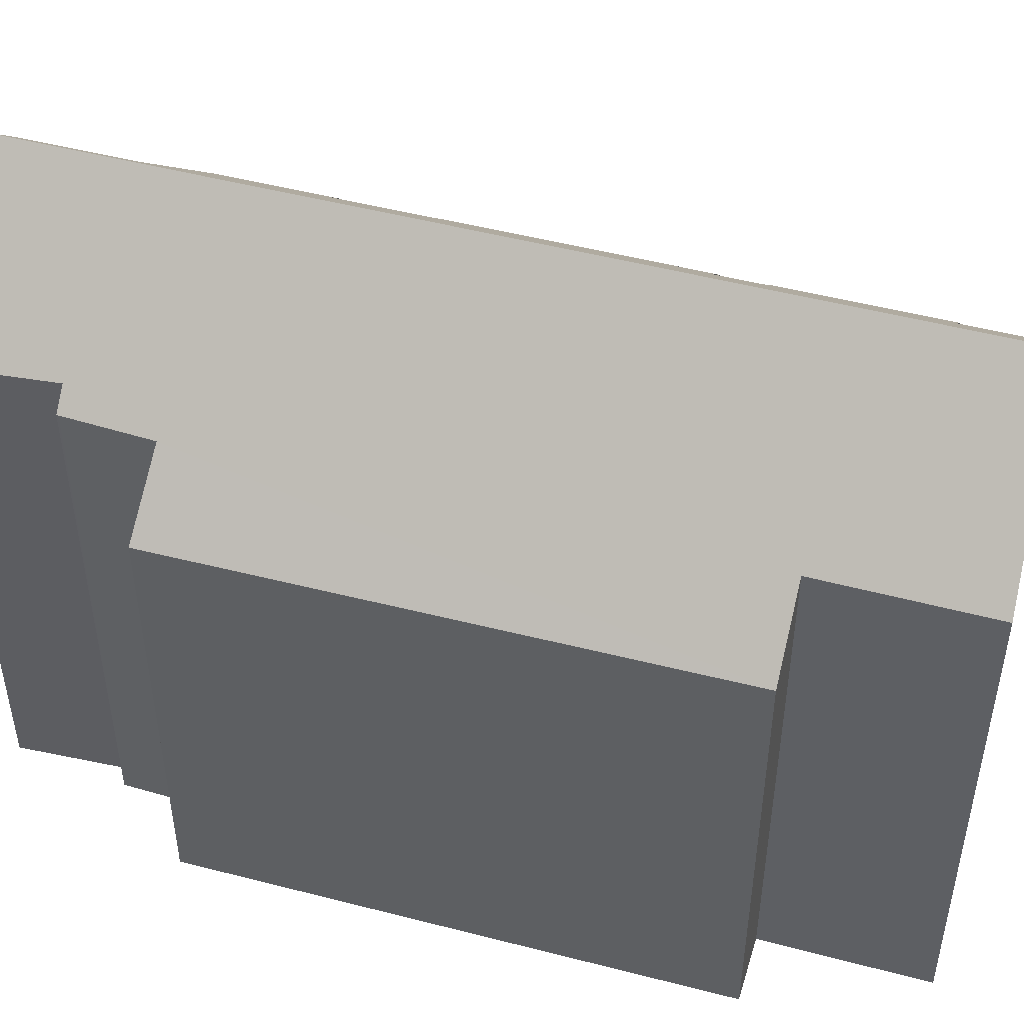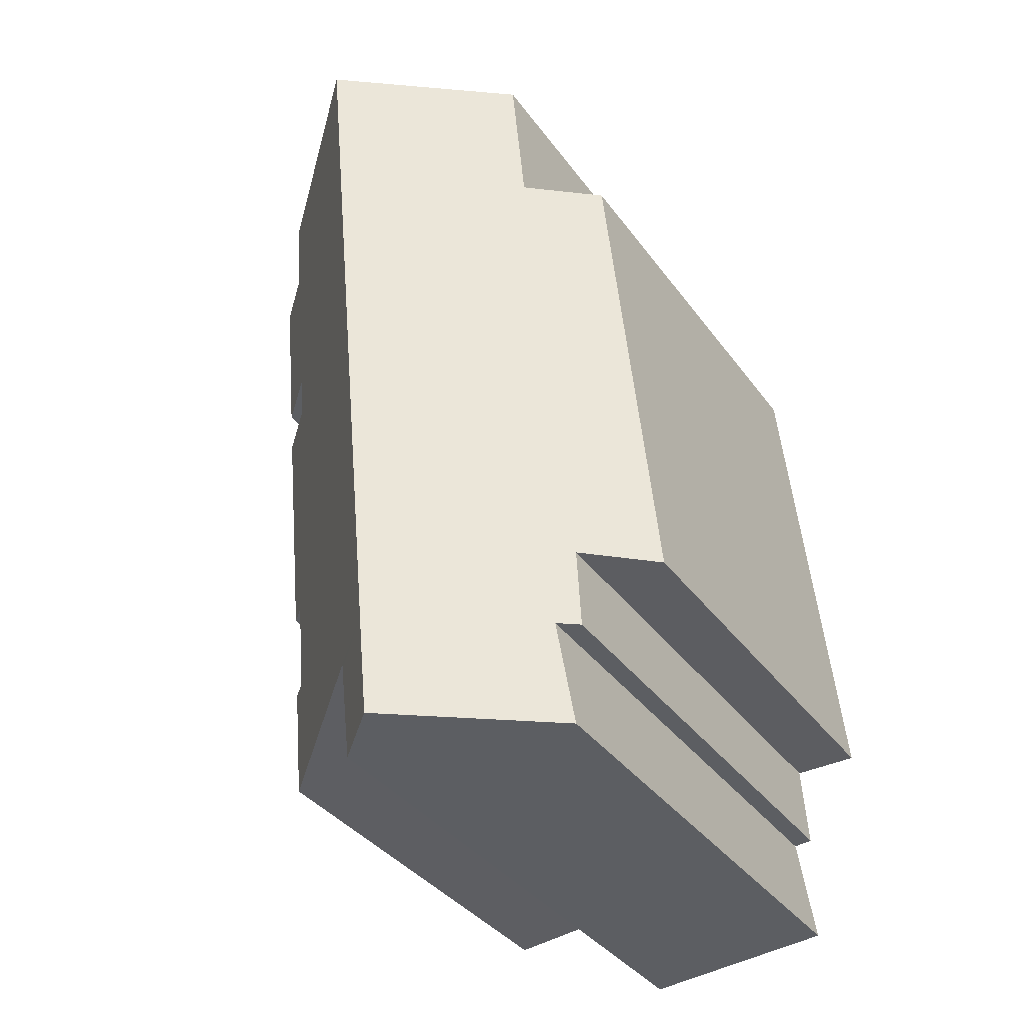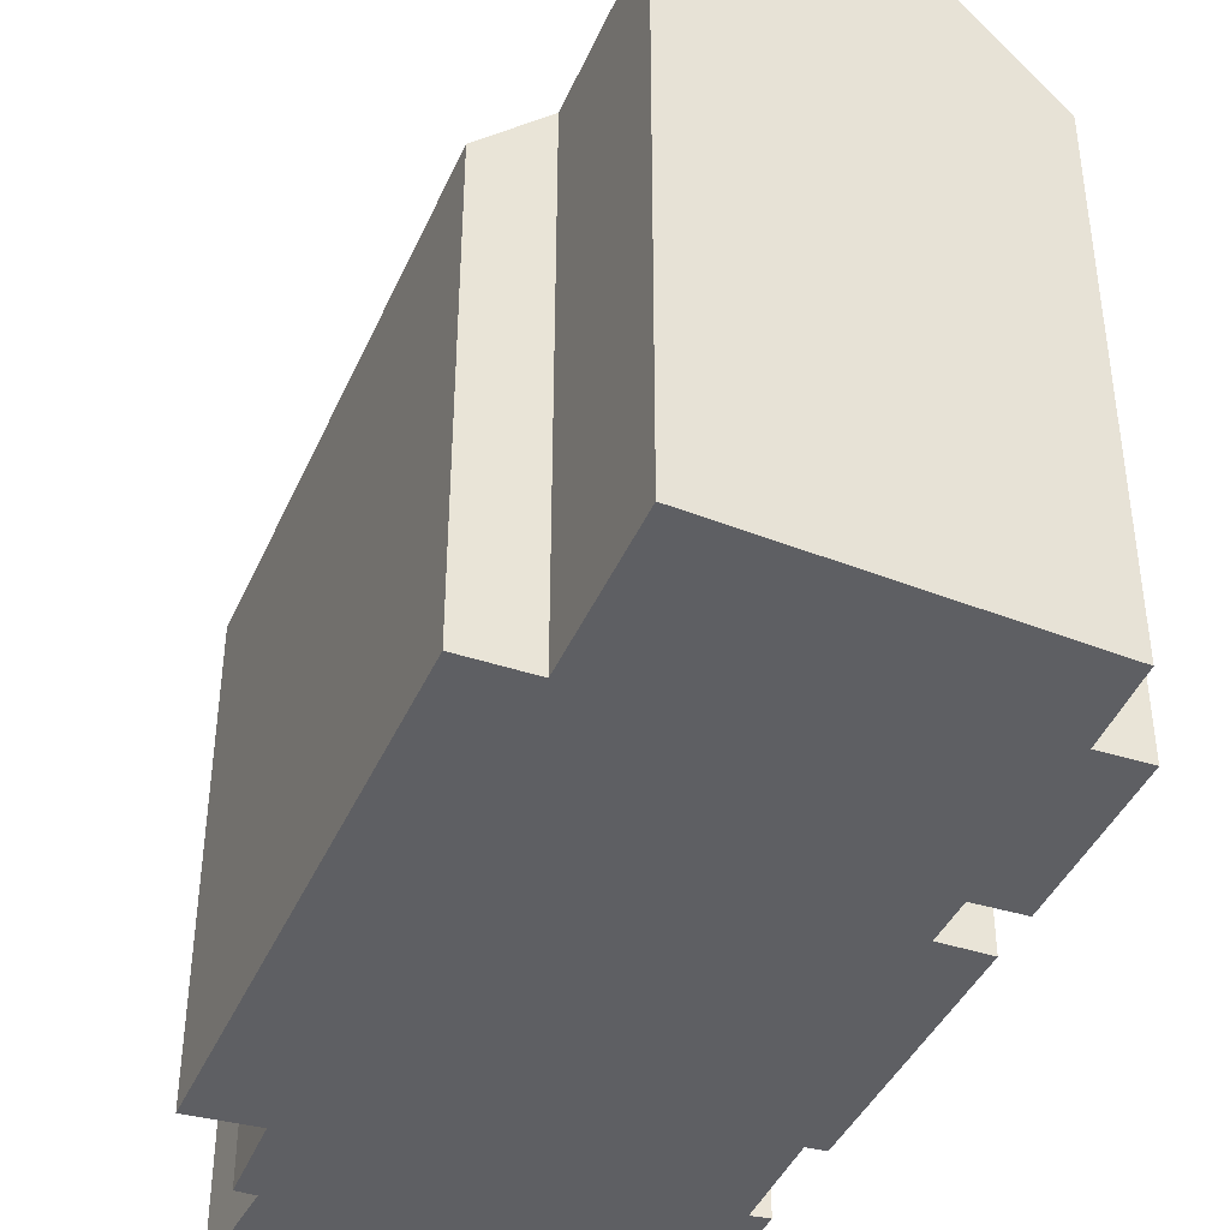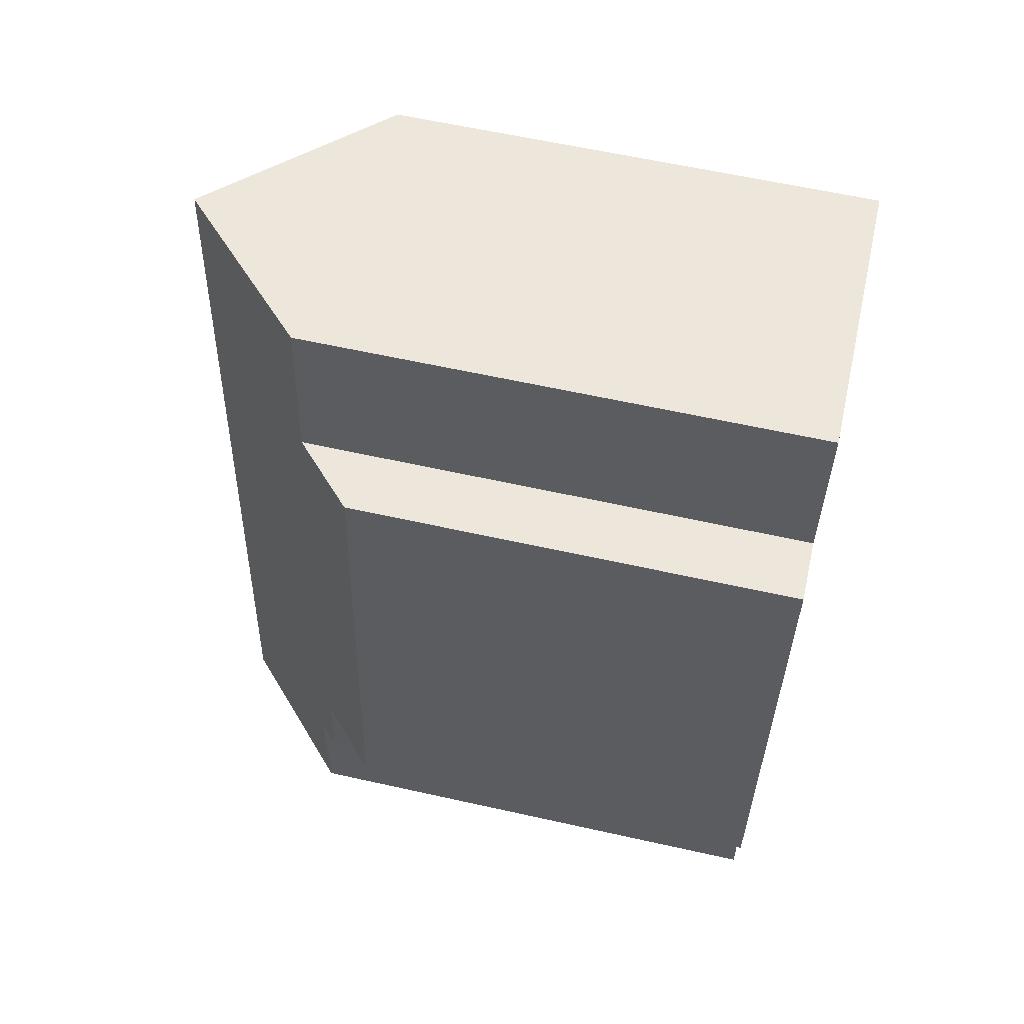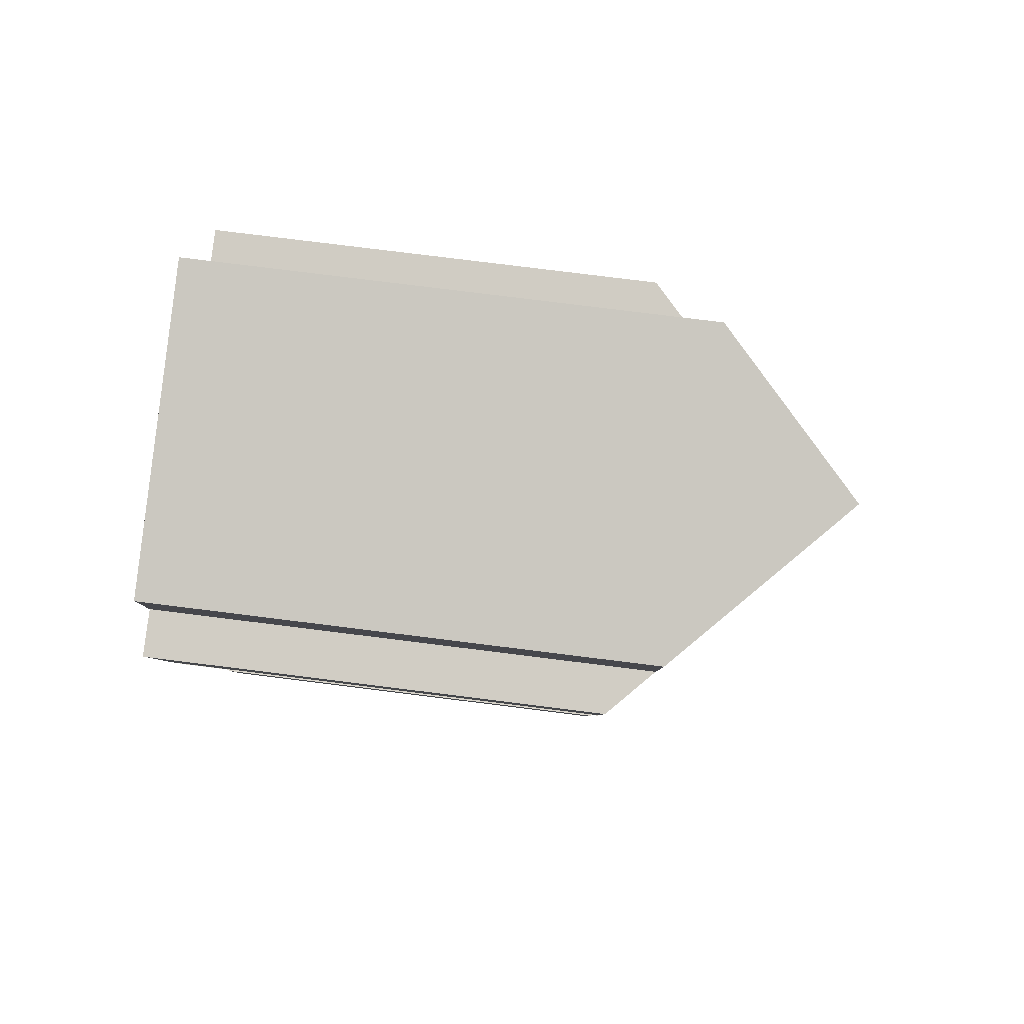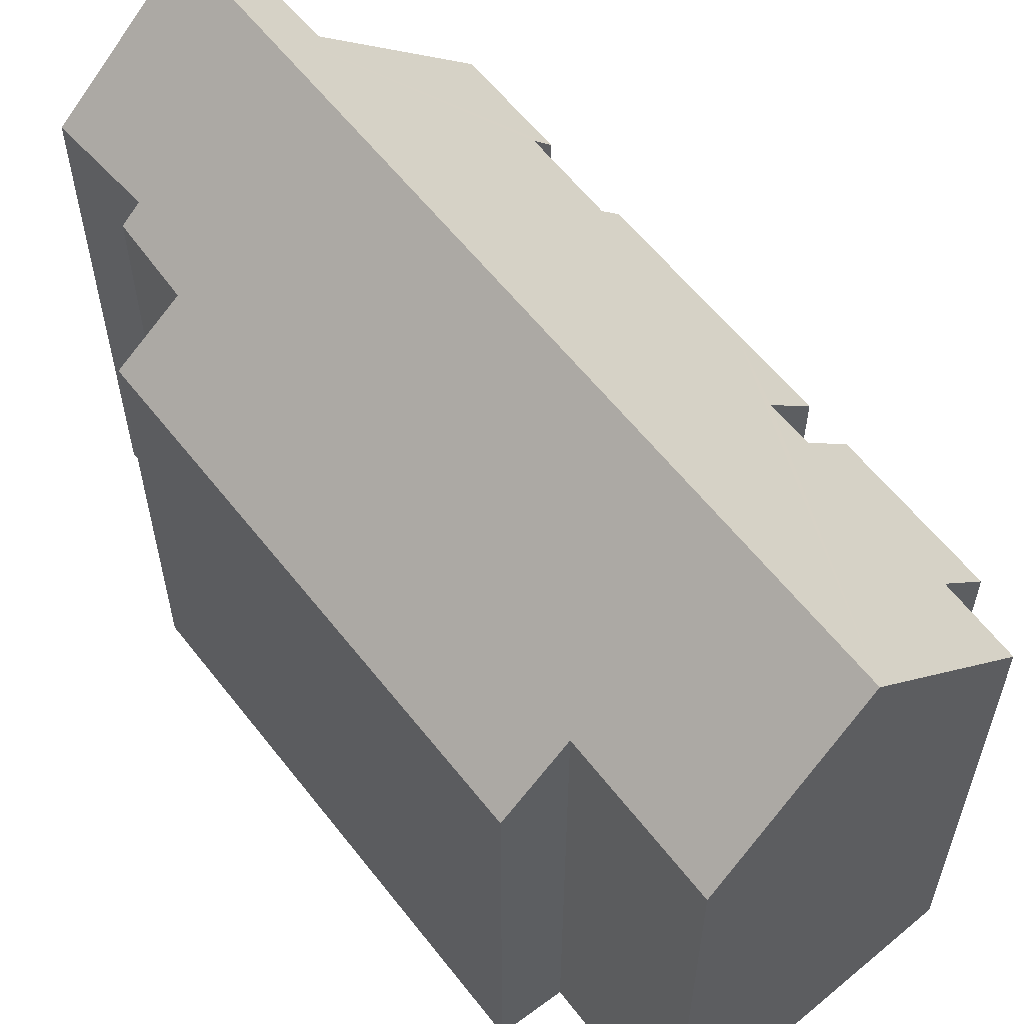
<metadata>
{"format":"obj","ext":"obj","renderer":"f3d","projection":"perspective","resolution":1024,"background":"white","views":[{"elev":48.7,"azim":-68.2,"up":"+Y"},{"elev":-36.5,"azim":-148.6,"up":"+Z"},{"elev":-41.5,"azim":-16.9,"up":"+Y"},{"elev":60.5,"azim":-77.1,"up":"+Z"},{"elev":78.8,"azim":97.1,"up":"+Z"},{"elev":58.6,"azim":-31.9,"up":"+Y"}]}
</metadata>
<code>
v  5.943 19.37 -6.325
v  7.939 17.75 -3.425
v  7.516 17.88 -6.469
v  6.243 19.37 -3.184
v  7.958 17.75 -3.285
v  13.02 13.26 -0.357
v  12.51 13.74 -0.381
v  8.41 19.37 19.53
v  12.74 13.78 2.523
v  13.76 13.25 7.196
v  12.67 14.53 10.12
v  14.05 13.23 9.998
v  12.81 14.52 11.48
v  13.26 14.53 16.37
v  14.62 13.25 16.27
v  13.4 14.62 18.77
v  14.18 13.23 11.4
v  13.27 13.29 2.52
v  12.71 13.25 -3.841
v  1.735 15.08 -2.543
v  2.286 15.61 -2.647
v  1.731 15.08 -2.595
v  1.905 15.02 -0.022
v  1.569 13.3 15.6
v  0 13.23 8.099e-16
v  3.507 15.13 15.43
v  3.953 15.13 20.21
v  1.785 15.43 -5.945
v  13.02 2.186e-17 -0.357
v  12.71 2.352e-16 -3.841
v  7.516 3.961e-16 -6.469
v  7.958 2.011e-16 -3.285
v  7.939 2.097e-16 -3.425
v  13.4 -1.149e-15 18.77
v  13.26 -1.002e-15 16.37
v  14.62 -9.961e-16 16.27
v  14.18 -6.978e-16 11.4
v  12.67 -6.194e-16 10.12
v  12.81 -7.028e-16 11.48
v  14.05 -6.122e-16 9.998
v  13.27 -1.543e-16 2.52
v  13.76 -4.406e-16 7.196
v  12.74 -1.545e-16 2.523
v  12.51 2.333e-17 -0.381
v  1.785 3.64e-16 -5.945
v  5.943 3.873e-16 -6.325
v  2.286 1.621e-16 -2.647
v  1.731 1.589e-16 -2.595
v  1.905 1.347e-18 -0.022
v  0 0 0
v  1.735 1.557e-16 -2.543
v  1.569 -9.554e-16 15.6
v  3.507 -9.448e-16 15.43
v  3.953 -1.237e-15 20.21
v  8.41 -1.196e-15 19.53
g defaultobject
f 1 2 3
f 2 1 4
f 2 4 5
f 5 4 6
f 6 4 7
f 7 4 8
f 7 8 9
f 9 8 10
f 10 8 11
f 10 11 12
f 11 8 13
f 13 8 14
f 13 14 15
f 14 8 16
f 15 17 13
f 10 18 9
f 6 19 5
f 20 21 22
f 21 20 23
f 24 23 25
f 23 24 4
f 4 24 26
f 4 26 8
f 8 26 27
f 21 1 28
f 1 21 4
f 4 21 23
f 29 19 6
f 19 29 30
f 2 31 3
f 31 2 5
f 31 5 32
f 31 32 33
f 34 14 16
f 14 34 35
f 36 17 15
f 17 36 37
f 13 38 11
f 38 13 39
f 40 10 12
f 10 40 18
f 18 40 41
f 41 40 42
f 43 7 9
f 7 43 44
f 19 32 5
f 32 19 30
f 3 28 1
f 28 3 31
f 28 31 45
f 45 31 46
f 47 22 21
f 22 47 48
f 49 25 23
f 25 49 50
f 17 39 13
f 39 17 37
f 18 43 9
f 43 18 41
f 28 47 21
f 47 28 45
f 48 20 22
f 20 48 23
f 23 48 49
f 49 48 51
f 25 52 24
f 52 25 50
f 53 27 26
f 27 53 54
f 24 53 26
f 53 24 52
f 27 16 8
f 16 27 54
f 16 54 34
f 34 54 55
f 35 15 14
f 15 35 36
f 38 12 11
f 12 38 40
f 44 6 7
f 6 44 29
f 42 43 41
f 29 32 30
f 32 29 44
f 32 44 43
f 32 43 42
f 32 42 40
f 36 39 37
f 54 53 55
f 33 46 31
f 46 33 32
f 46 32 40
f 46 40 38
f 46 38 45
f 45 38 39
f 45 39 36
f 45 36 35
f 45 35 34
f 45 34 47
f 47 34 55
f 47 55 48
f 48 55 51
f 51 55 49
f 49 55 50
f 50 55 53
f 50 53 52

</code>
